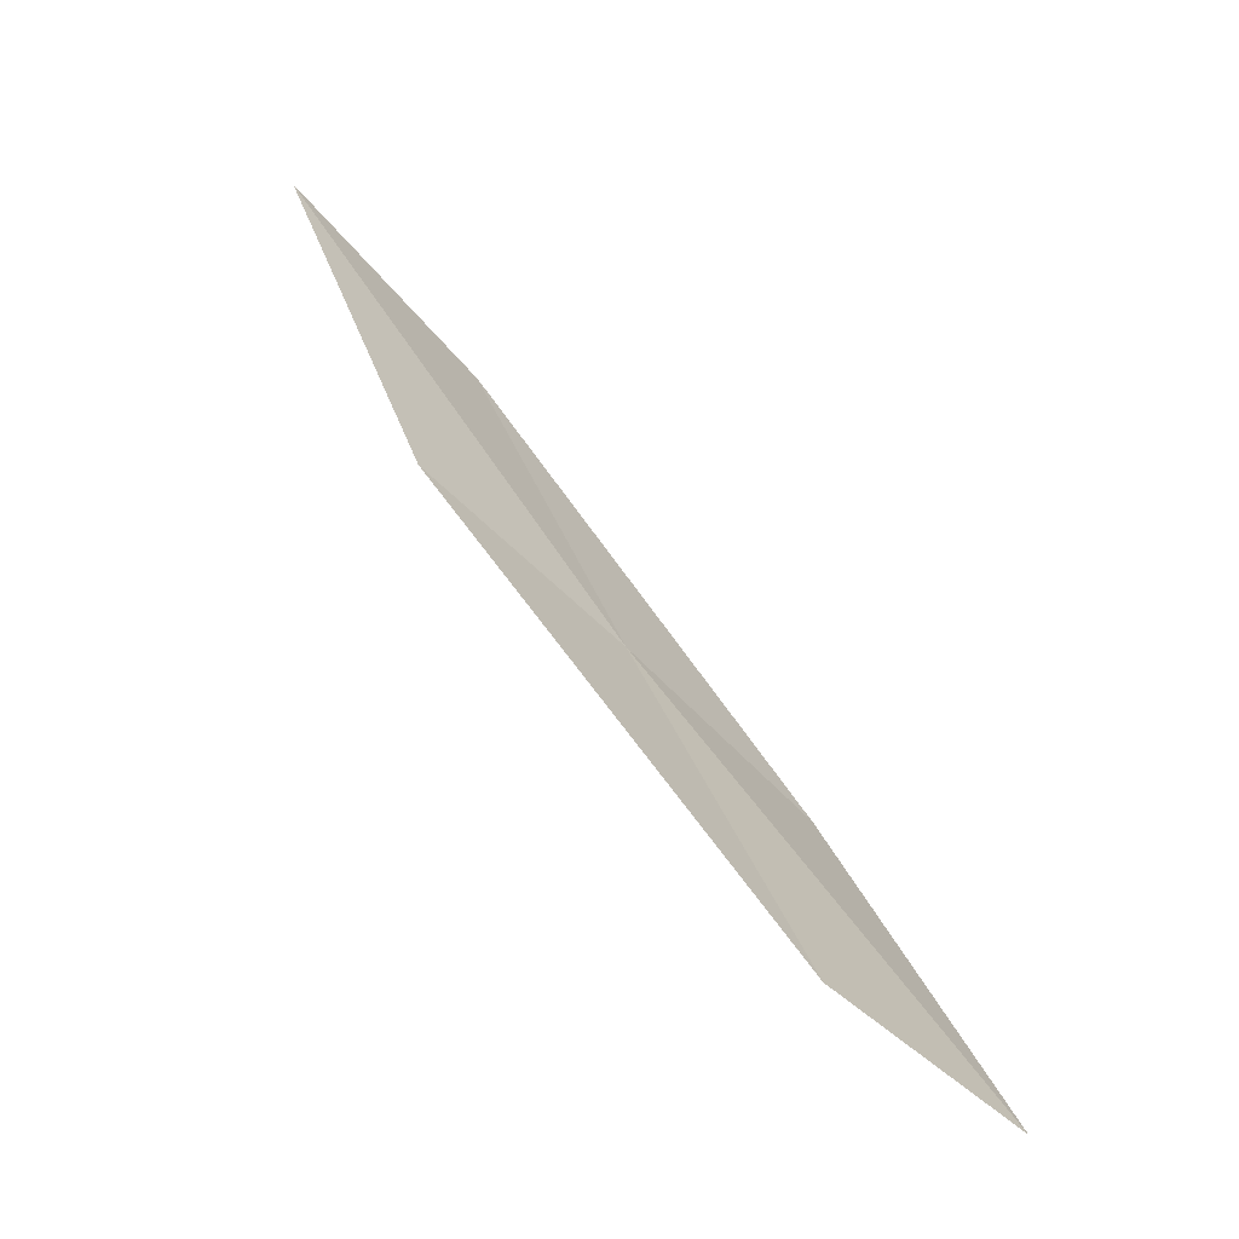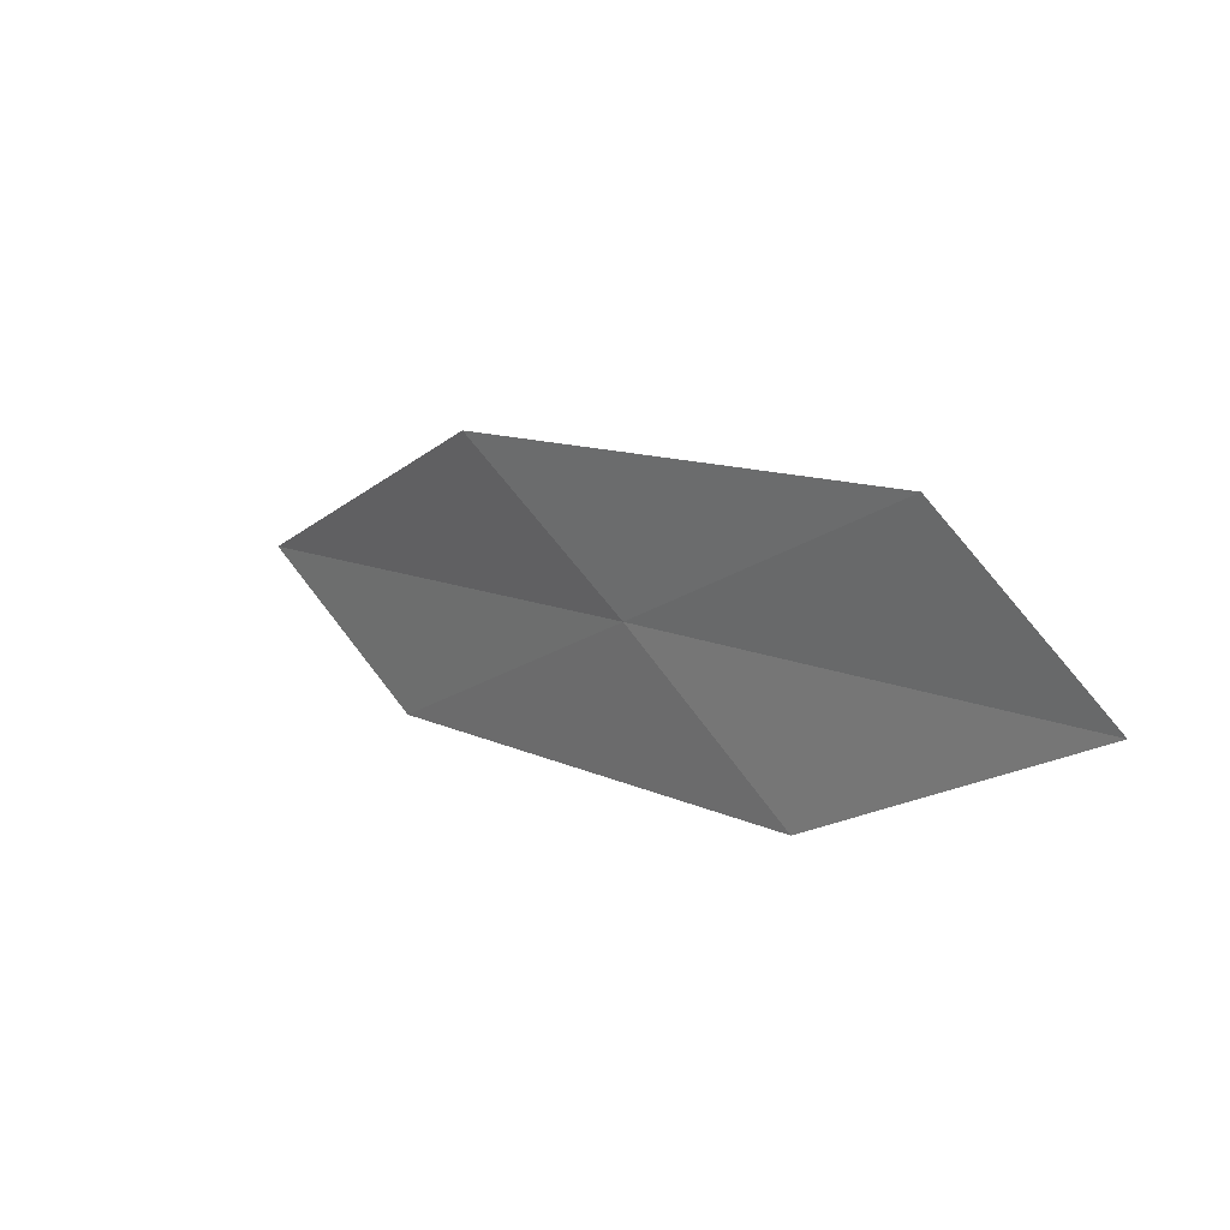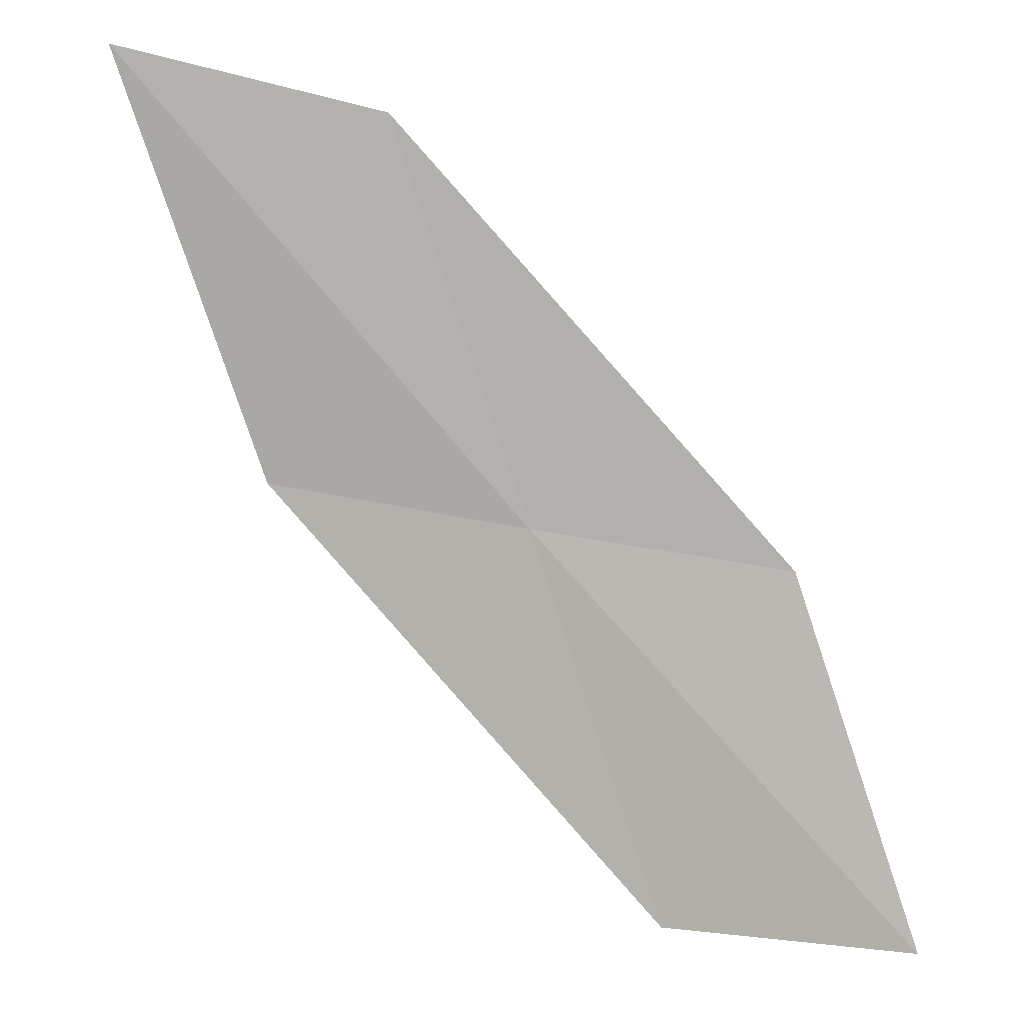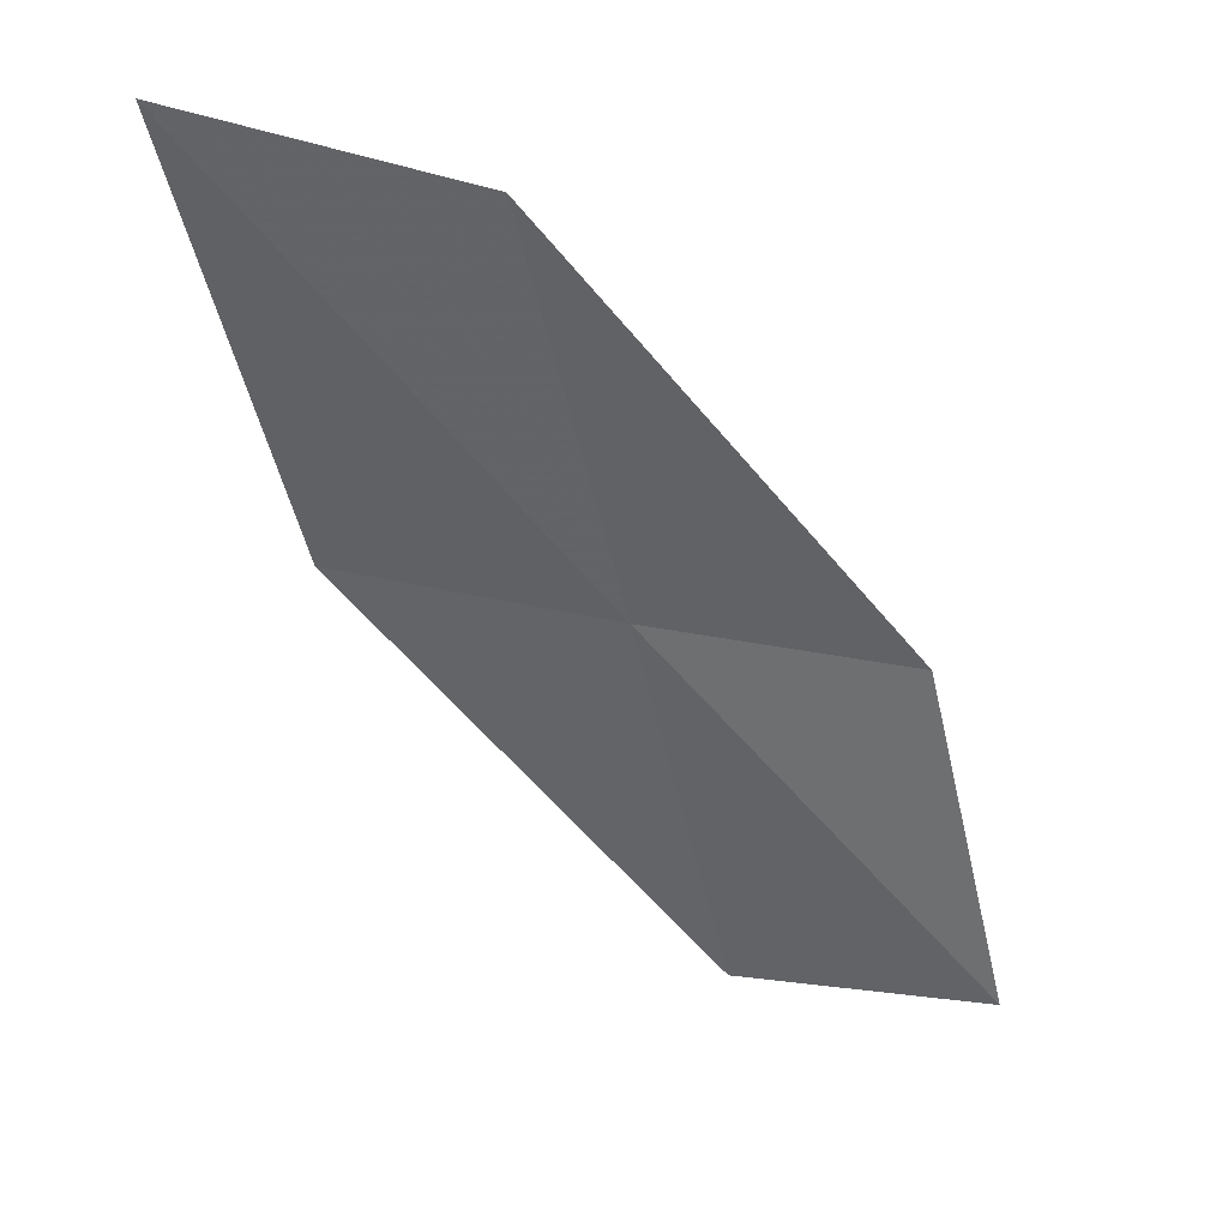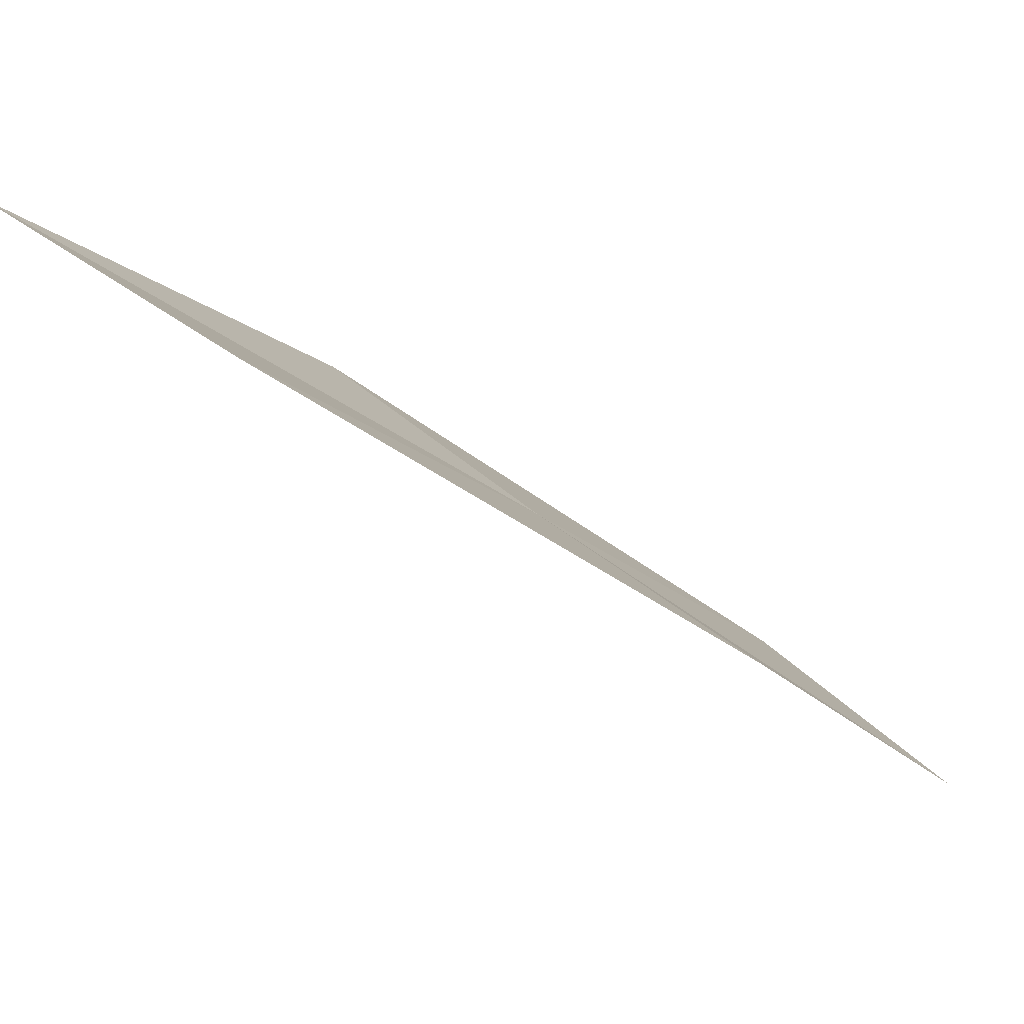
<metadata>
{"format":"obj","ext":"obj","renderer":"f3d","projection":"perspective","resolution":1024,"background":"white","views":[{"elev":0.4,"azim":-36.9,"up":"+Z"},{"elev":-66.8,"azim":-53.5,"up":"+Z"},{"elev":-28.1,"azim":38.3,"up":"+Y"},{"elev":1.1,"azim":28.6,"up":"+Y"},{"elev":48.2,"azim":77.2,"up":"+Y"}]}
</metadata>
<code>
v -27.99 13.44 17.11
v -28.19 11.96 15.89
v -28.89 13.66 17.86
v -28.64 15.14 19.23
v -27.78 14.89 18.36
v -27.25 11.82 15.23
v -27.11 13.26 16.34
f 1 3 2
f 1 4 3
f 1 5 4
f 1 2 6
f 1 6 7
f 1 7 5

</code>
